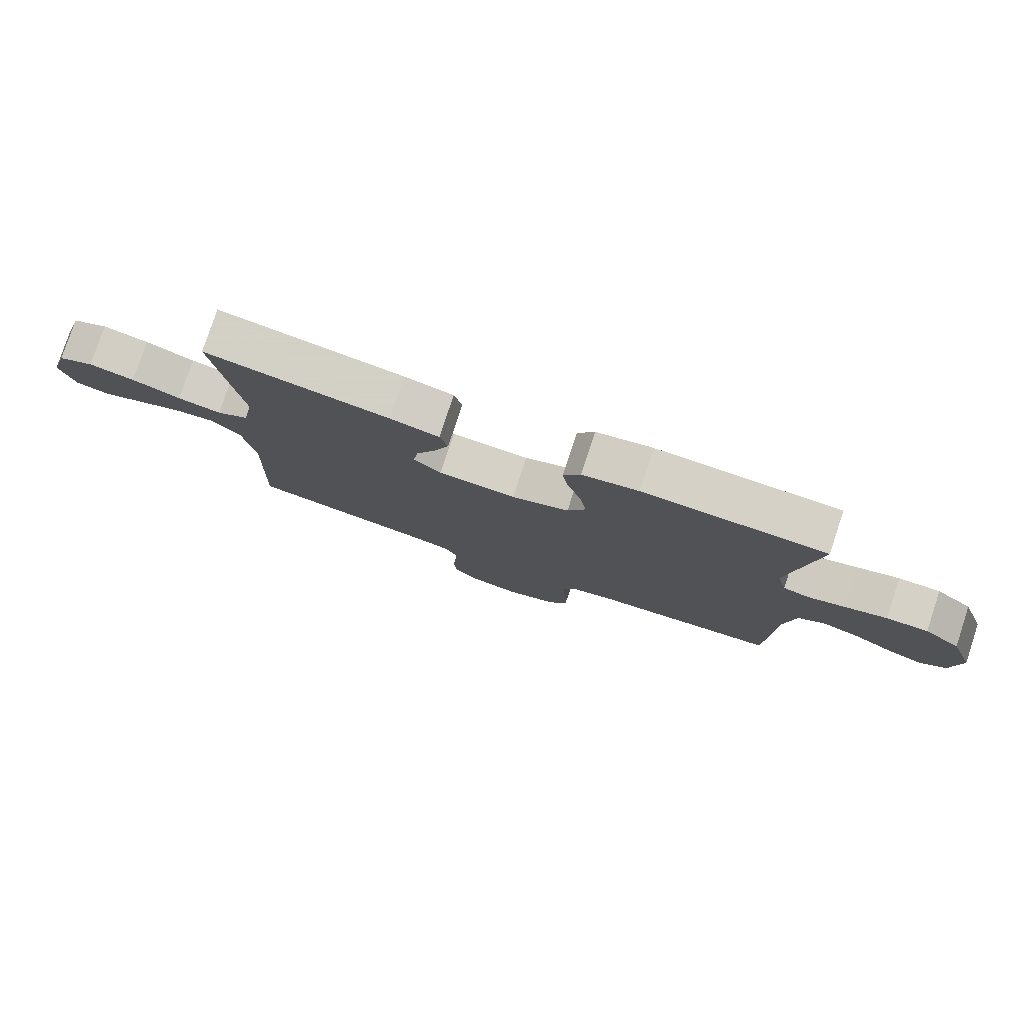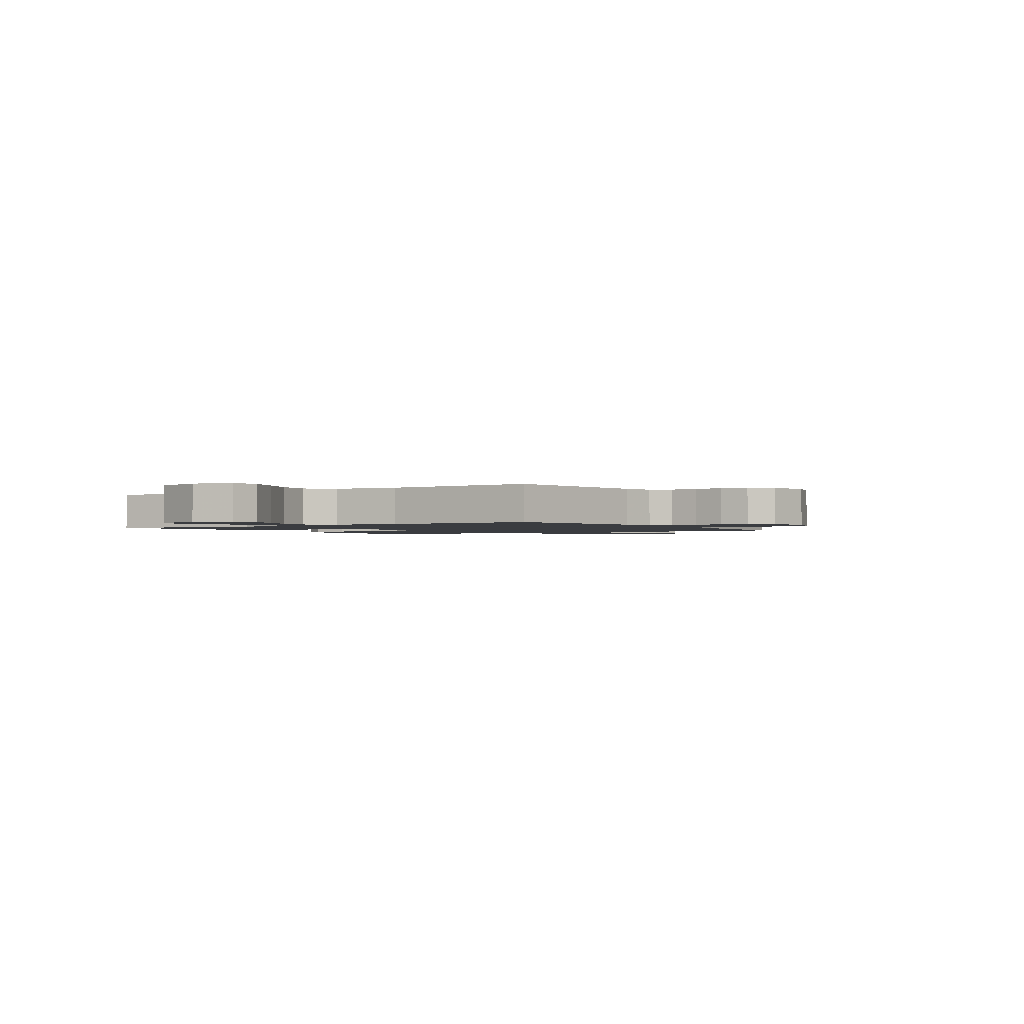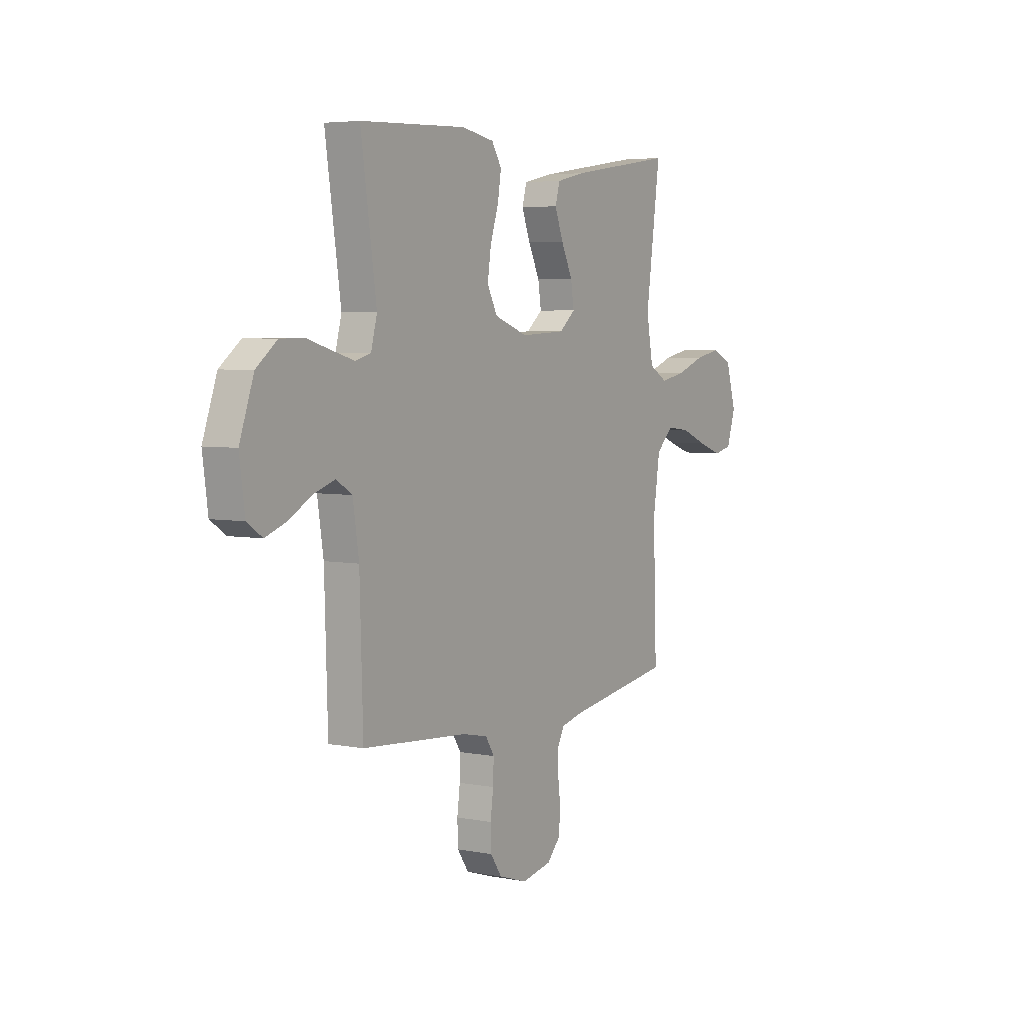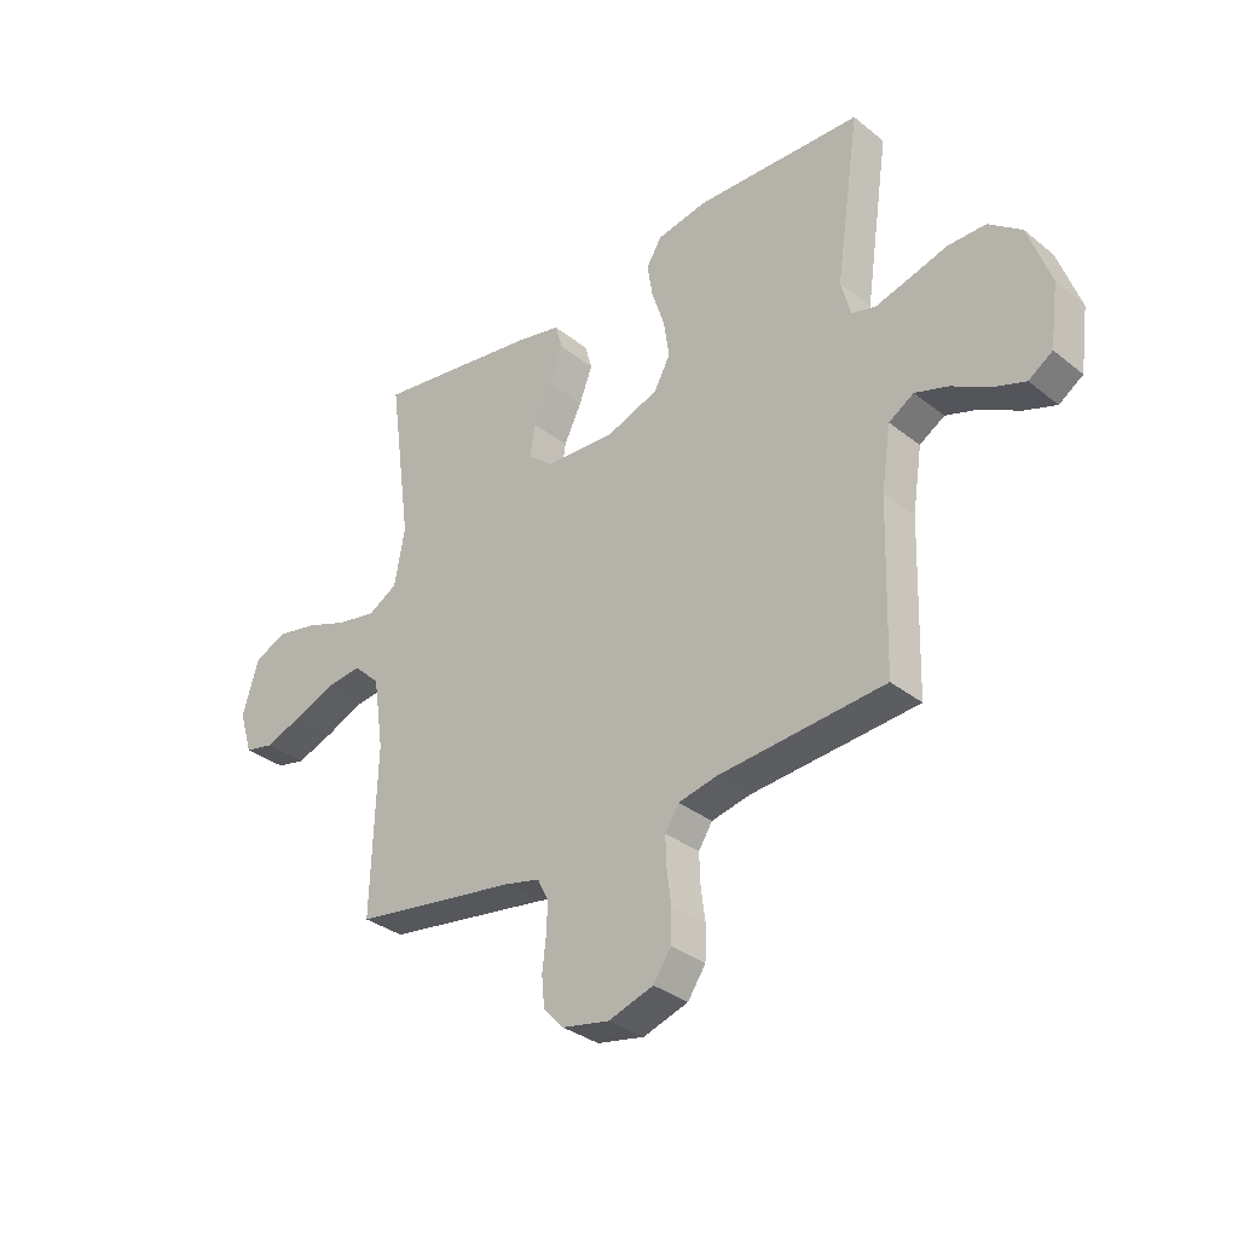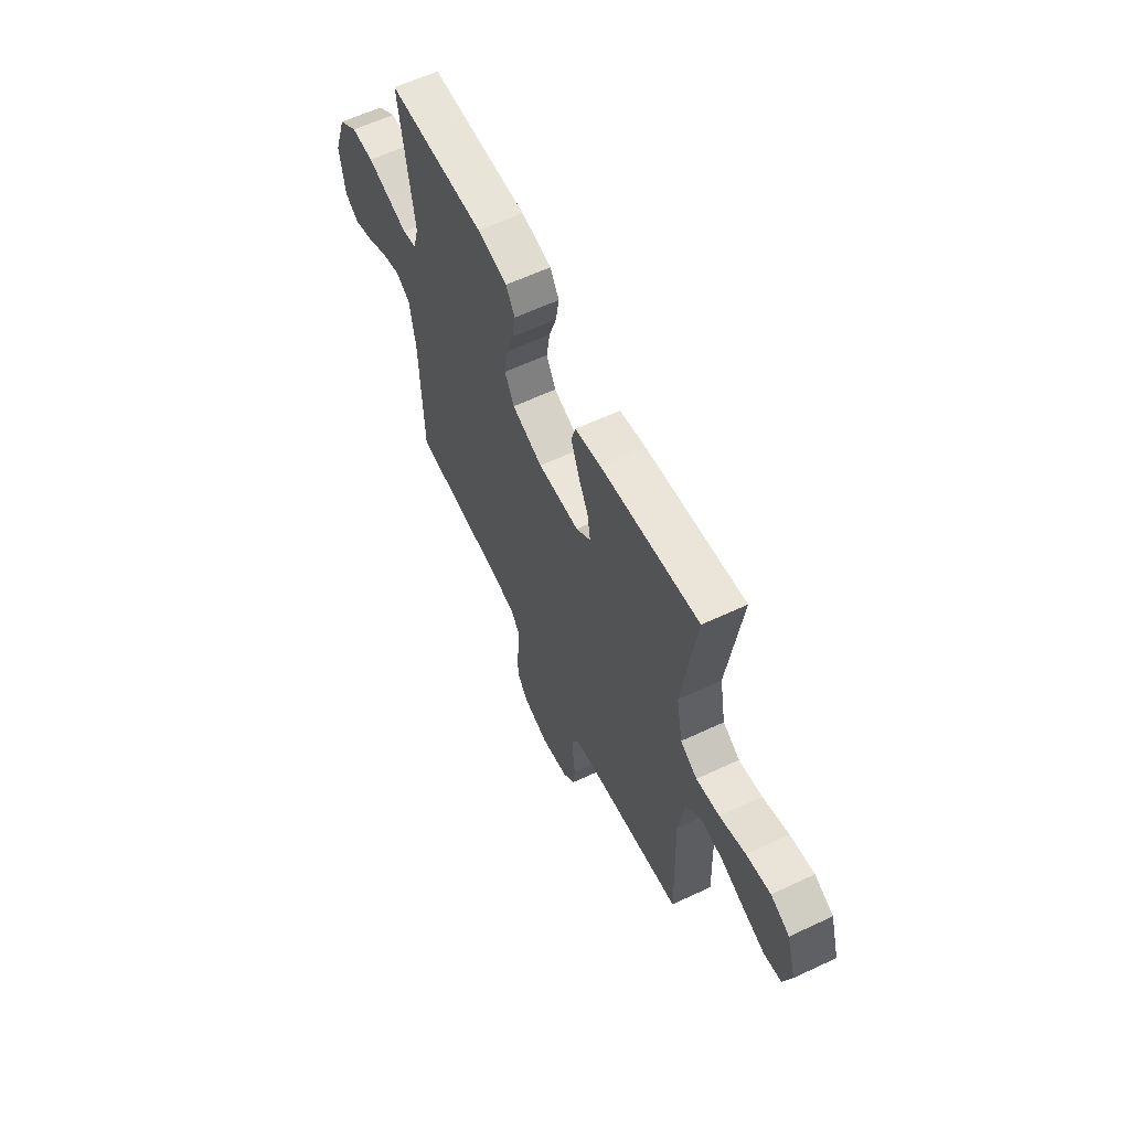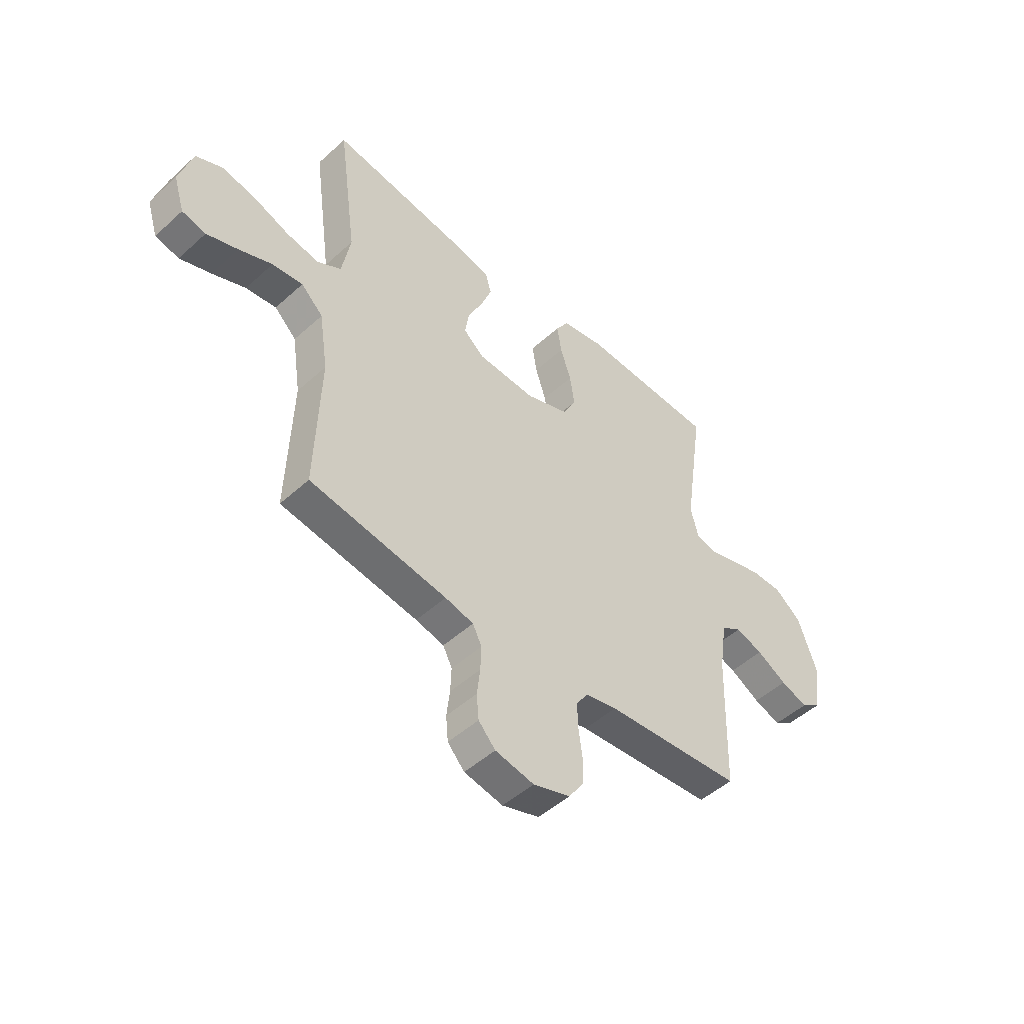
<metadata>
{"format":"obj","ext":"obj","renderer":"f3d","projection":"perspective","resolution":1024,"background":"white","views":[{"elev":78.8,"azim":-161.7,"up":"+Z"},{"elev":-1.6,"azim":123.1,"up":"+Y"},{"elev":4.9,"azim":-58.4,"up":"+Z"},{"elev":-33.2,"azim":-137.3,"up":"+Z"},{"elev":61.0,"azim":64.4,"up":"+Z"},{"elev":-48.8,"azim":135.2,"up":"+Z"}]}
</metadata>
<code>
v -0.5 0.07 0.5
v -0.2 0.07 0.511
v -0.108 0.07 0.494
v -0.08 0.07 0.449
v -0.09 0.07 0.387
v -0.113 0.07 0.317
v -0.123 0.07 0.249
v -0.094 0.07 0.194
v 0 0.07 0.16
v 0.127 0.07 0.166
v 0.172 0.07 0.204
v 0.163 0.07 0.262
v 0.131 0.07 0.328
v 0.107 0.07 0.391
v 0.12 0.07 0.437
v 0.2 0.07 0.455
v 0.5 0.07 0.5
v 0.459 0.07 0.2
v 0.478 0.07 0.097
v 0.53 0.07 0.067
v 0.601 0.07 0.08
v 0.68 0.07 0.109
v 0.754 0.07 0.124
v 0.812 0.07 0.097
v 0.841 0.07 0
v 0.817 0.07 -0.077
v 0.765 0.07 -0.089
v 0.697 0.07 -0.065
v 0.624 0.07 -0.035
v 0.557 0.07 -0.027
v 0.509 0.07 -0.073
v 0.49 0.07 -0.2
v 0.5 0.07 -0.5
v 0.2 0.07 -0.547
v 0.138 0.07 -0.562
v 0.118 0.07 -0.601
v 0.12 0.07 -0.655
v 0.127 0.07 -0.714
v 0.122 0.07 -0.768
v 0.085 0.07 -0.808
v 0 0.07 -0.825
v -0.081 0.07 -0.799
v -0.113 0.07 -0.752
v -0.115 0.07 -0.694
v -0.107 0.07 -0.633
v -0.105 0.07 -0.578
v -0.13 0.07 -0.539
v -0.2 0.07 -0.524
v -0.5 0.07 -0.5
v -0.509 0.07 -0.2
v -0.526 0.07 -0.089
v -0.571 0.07 -0.061
v -0.631 0.07 -0.081
v -0.697 0.07 -0.118
v -0.756 0.07 -0.139
v -0.799 0.07 -0.11
v -0.814 0.07 0
v -0.774 0.07 0.114
v -0.715 0.07 0.16
v -0.646 0.07 0.16
v -0.577 0.07 0.14
v -0.516 0.07 0.123
v -0.473 0.07 0.135
v -0.456 0.07 0.2
v -0.5 0 0.5
v -0.2 0 0.511
v -0.108 0 0.494
v -0.08 0 0.449
v -0.09 0 0.387
v -0.113 0 0.317
v -0.123 0 0.249
v -0.094 0 0.194
v 0 0 0.16
v 0.127 0 0.166
v 0.172 0 0.204
v 0.163 0 0.262
v 0.131 0 0.328
v 0.107 0 0.391
v 0.12 0 0.437
v 0.2 0 0.455
v 0.5 0 0.5
v 0.459 0 0.2
v 0.478 0 0.097
v 0.53 0 0.067
v 0.601 0 0.08
v 0.68 0 0.109
v 0.754 0 0.124
v 0.812 0 0.097
v 0.841 0 0
v 0.817 0 -0.077
v 0.765 0 -0.089
v 0.697 0 -0.065
v 0.624 0 -0.035
v 0.557 0 -0.027
v 0.509 0 -0.073
v 0.49 0 -0.2
v 0.5 0 -0.5
v 0.2 0 -0.547
v 0.138 0 -0.562
v 0.118 0 -0.601
v 0.12 0 -0.655
v 0.127 0 -0.714
v 0.122 0 -0.768
v 0.085 0 -0.808
v 0 0 -0.825
v -0.081 0 -0.799
v -0.113 0 -0.752
v -0.115 0 -0.694
v -0.107 0 -0.633
v -0.105 0 -0.578
v -0.13 0 -0.539
v -0.2 0 -0.524
v -0.5 0 -0.5
v -0.509 0 -0.2
v -0.526 0 -0.089
v -0.571 0 -0.061
v -0.631 0 -0.081
v -0.697 0 -0.118
v -0.756 0 -0.139
v -0.799 0 -0.11
v -0.814 0 0
v -0.774 0 0.114
v -0.715 0 0.16
v -0.646 0 0.16
v -0.577 0 0.14
v -0.516 0 0.123
v -0.473 0 0.135
v -0.456 0 0.2
f 58 59 60 61
f 58 61 62
f 57 58 62
f 56 57 62 63
f 53 54 55 56
f 52 53 56 63
f 48 49 50
f 47 48 50 51
f 42 43 44 45
f 42 45 46
f 41 42 46
f 40 41 46
f 37 38 39 40
f 36 37 40 46
f 35 36 46 47
f 32 33 34
f 31 32 34 35
f 26 27 28 29
f 24 25 26 29
f 24 29 30
f 21 22 23 24
f 20 21 24 30
f 19 20 30 31
f 15 16 17 18
f 12 13 14 15
f 12 15 18 19
f 3 4 5 6
f 3 6 7
f 64 1 2 3
f 63 64 3 7
f 51 52 63 7
f 11 12 19 31
f 10 11 31 35
f 9 10 35 47
f 47 51 7 8
f 8 9 47
f 125 124 123 122
f 126 125 122
f 126 122 121
f 127 126 121 120
f 120 119 118 117
f 127 120 117 116
f 114 113 112
f 115 114 112 111
f 109 108 107 106
f 110 109 106
f 110 106 105
f 110 105 104
f 104 103 102 101
f 110 104 101 100
f 111 110 100 99
f 98 97 96
f 99 98 96 95
f 93 92 91 90
f 93 90 89 88
f 94 93 88
f 88 87 86 85
f 94 88 85 84
f 95 94 84 83
f 82 81 80 79
f 79 78 77 76
f 83 82 79 76
f 70 69 68 67
f 71 70 67
f 67 66 65 128
f 71 67 128 127
f 71 127 116 115
f 95 83 76 75
f 99 95 75 74
f 111 99 74 73
f 72 71 115 111
f 111 73 72
f 1 65 66 2
f 2 66 67 3
f 3 67 68 4
f 4 68 69 5
f 5 69 70 6
f 6 70 71 7
f 7 71 72 8
f 8 72 73 9
f 9 73 74 10
f 10 74 75 11
f 11 75 76 12
f 12 76 77 13
f 13 77 78 14
f 14 78 79 15
f 15 79 80 16
f 16 80 81 17
f 17 81 82 18
f 18 82 83 19
f 19 83 84 20
f 20 84 85 21
f 21 85 86 22
f 22 86 87 23
f 23 87 88 24
f 24 88 89 25
f 25 89 90 26
f 26 90 91 27
f 27 91 92 28
f 28 92 93 29
f 29 93 94 30
f 30 94 95 31
f 31 95 96 32
f 32 96 97 33
f 33 97 98 34
f 34 98 99 35
f 35 99 100 36
f 36 100 101 37
f 37 101 102 38
f 38 102 103 39
f 39 103 104 40
f 40 104 105 41
f 41 105 106 42
f 42 106 107 43
f 43 107 108 44
f 44 108 109 45
f 45 109 110 46
f 46 110 111 47
f 47 111 112 48
f 48 112 113 49
f 49 113 114 50
f 50 114 115 51
f 51 115 116 52
f 52 116 117 53
f 53 117 118 54
f 54 118 119 55
f 55 119 120 56
f 56 120 121 57
f 57 121 122 58
f 58 122 123 59
f 59 123 124 60
f 60 124 125 61
f 61 125 126 62
f 62 126 127 63
f 63 127 128 64
f 64 128 65 1

</code>
